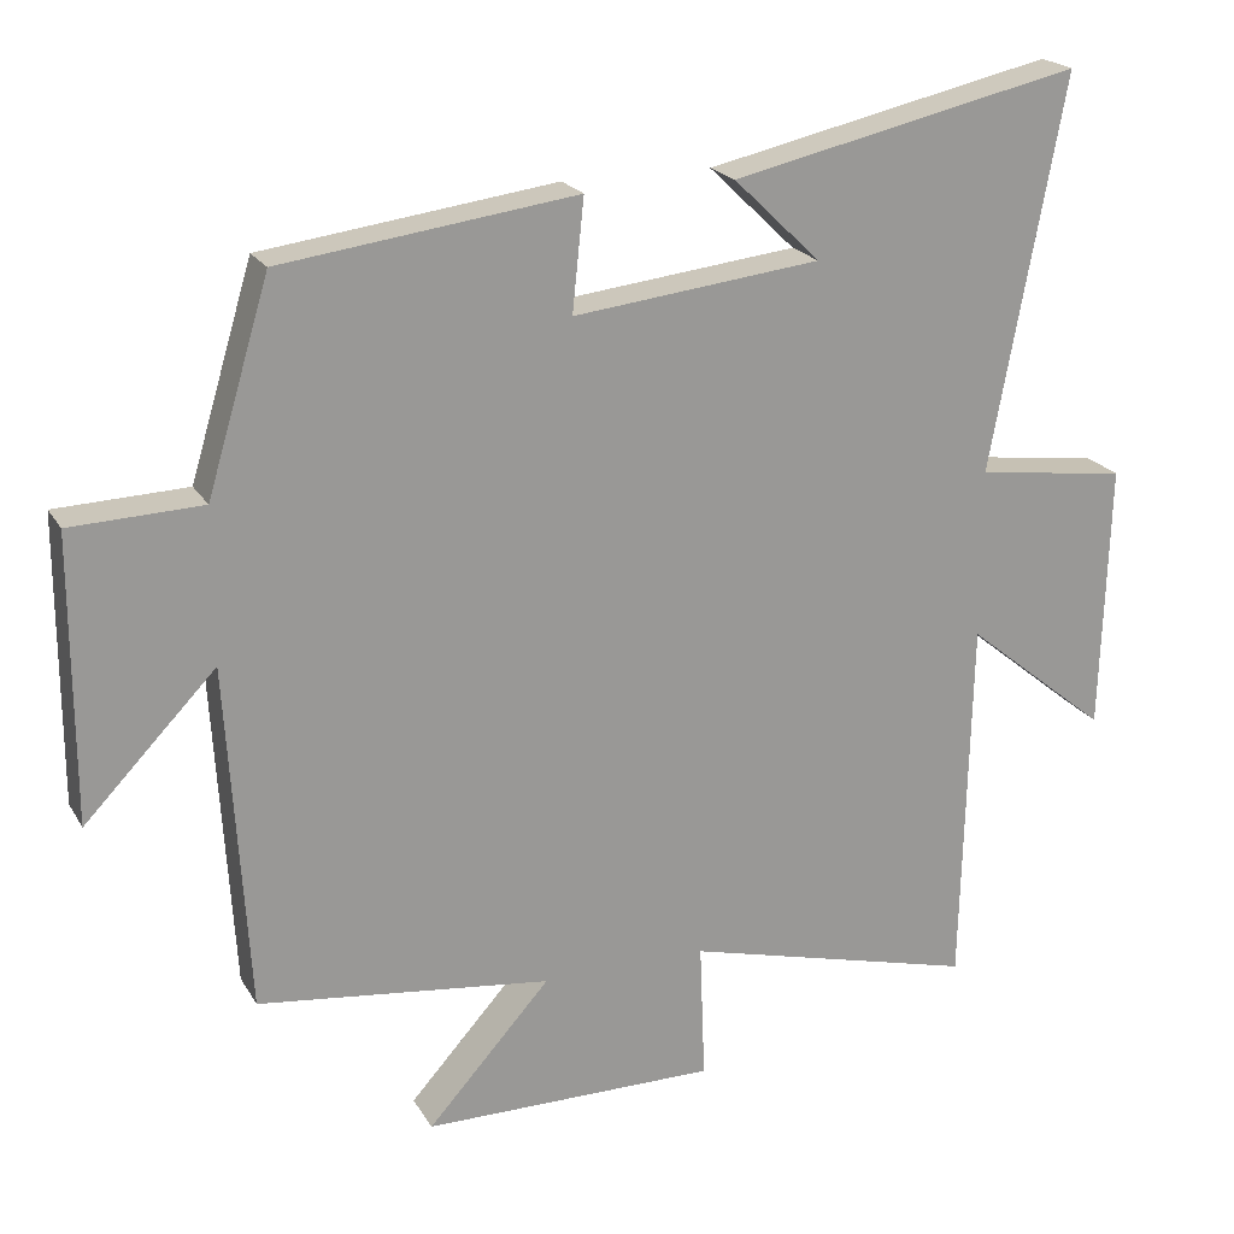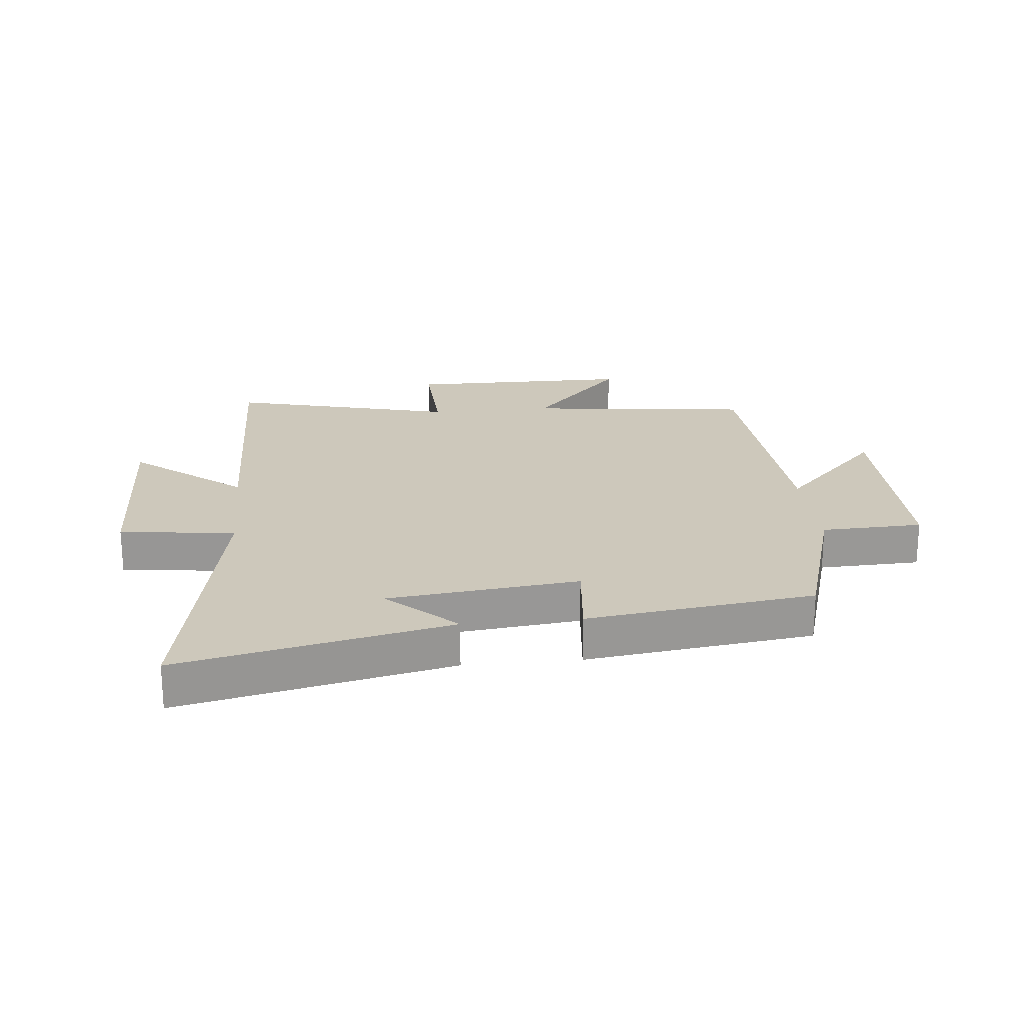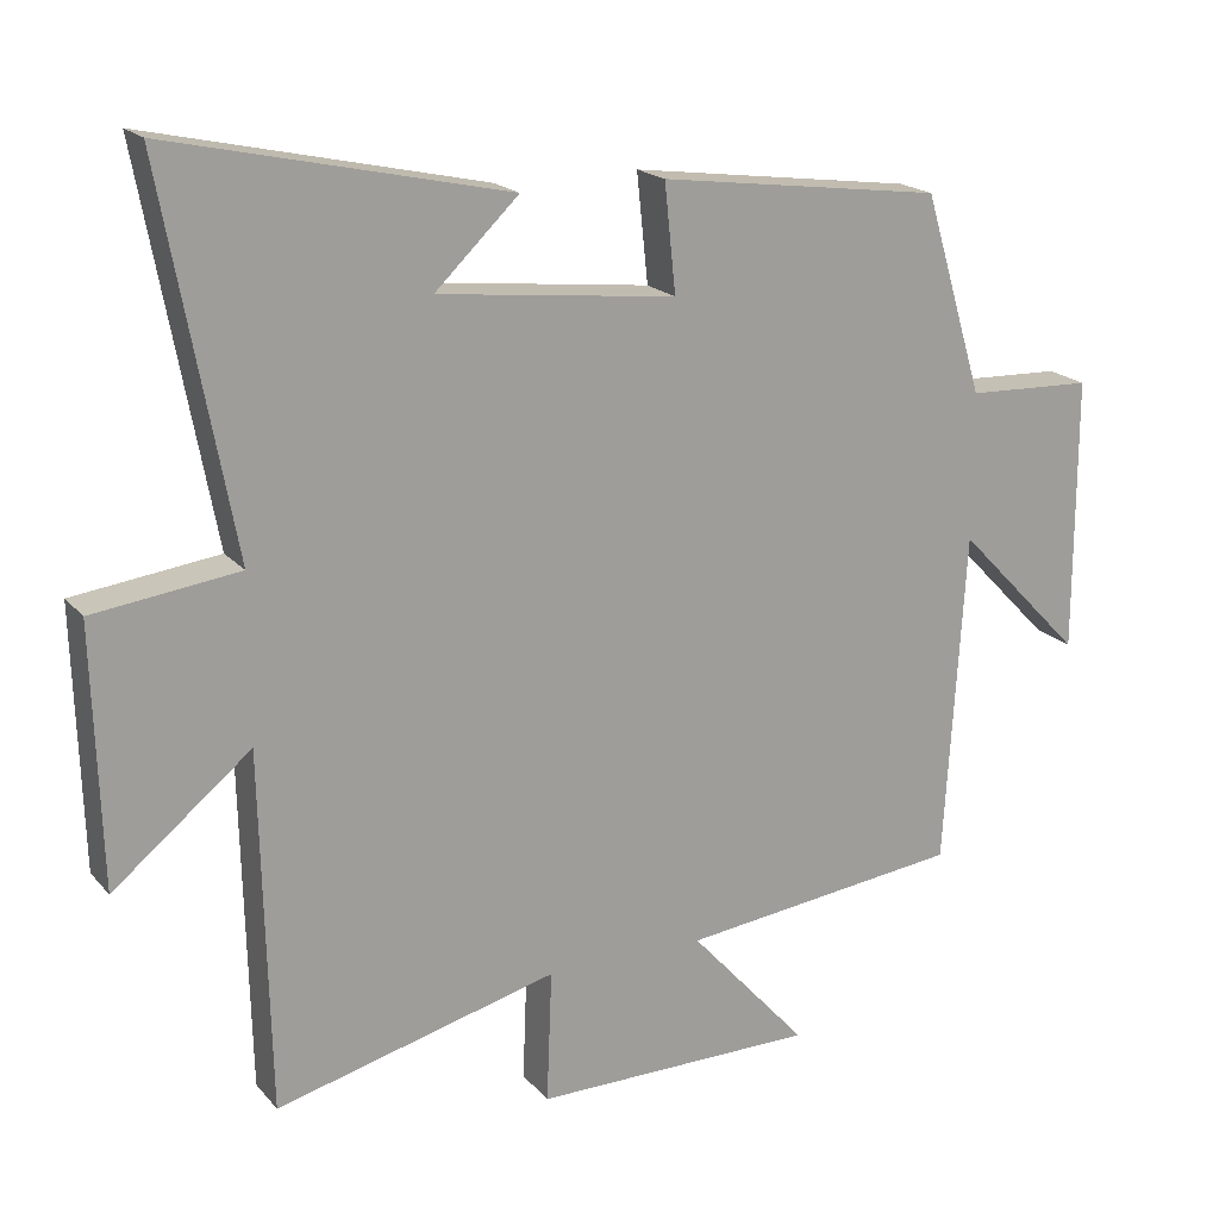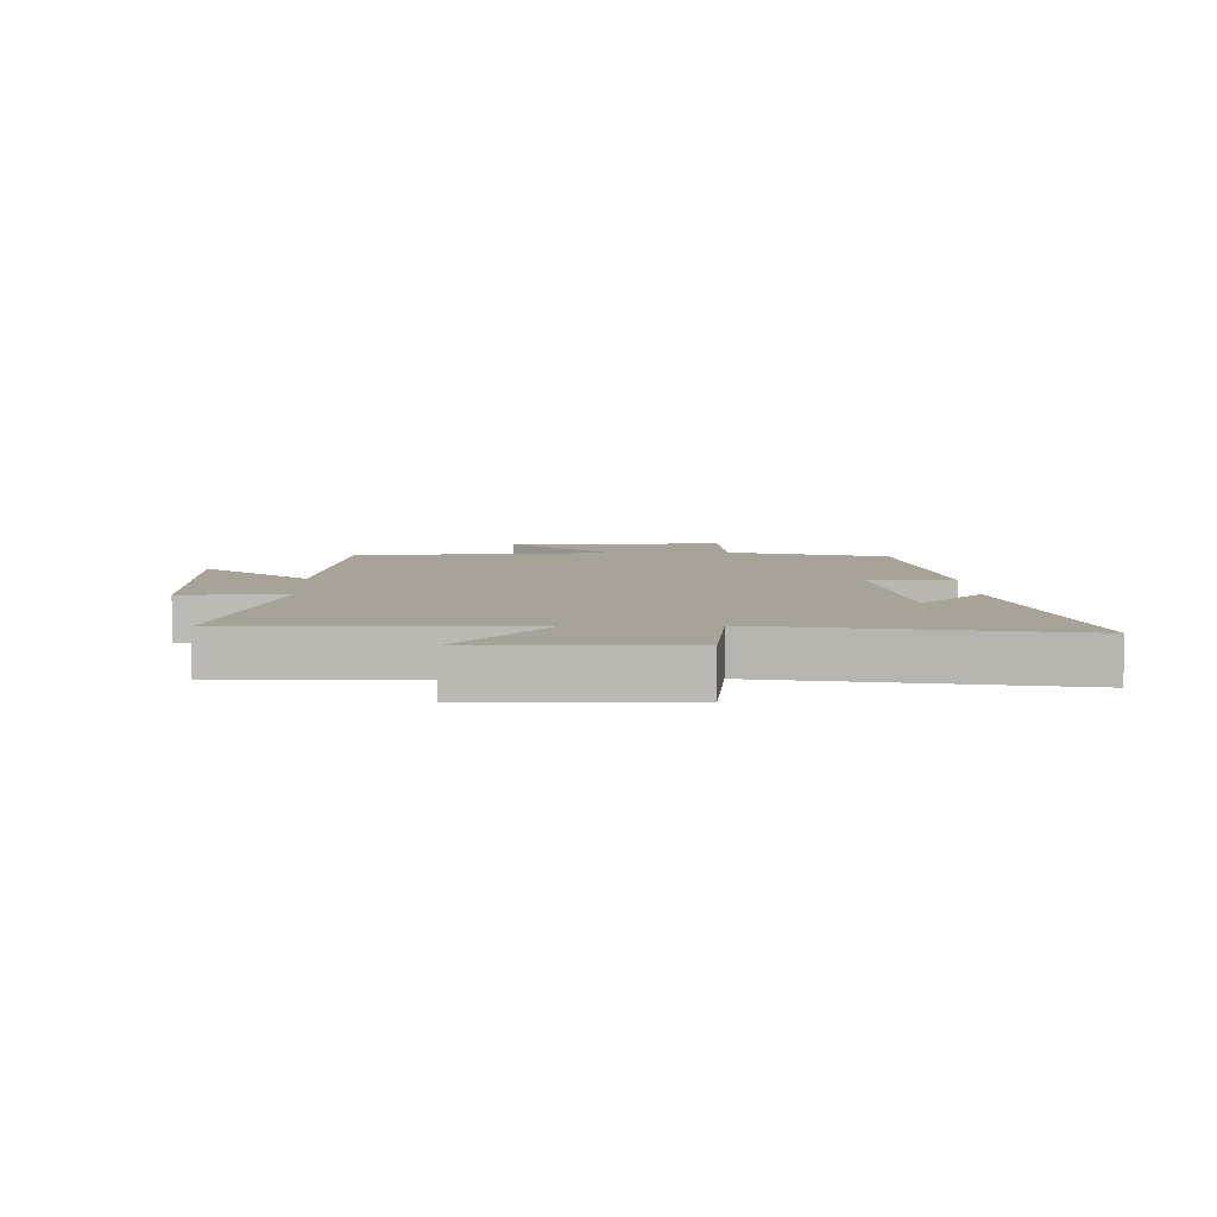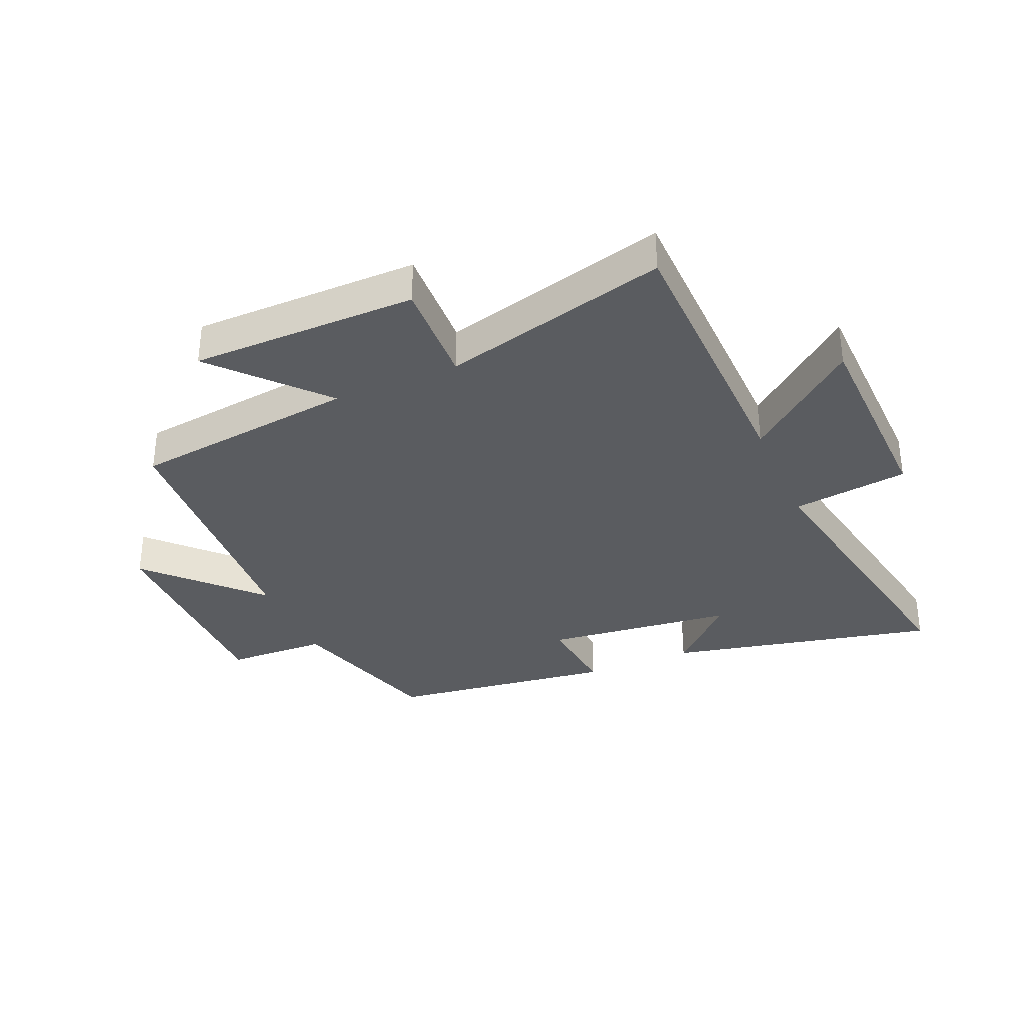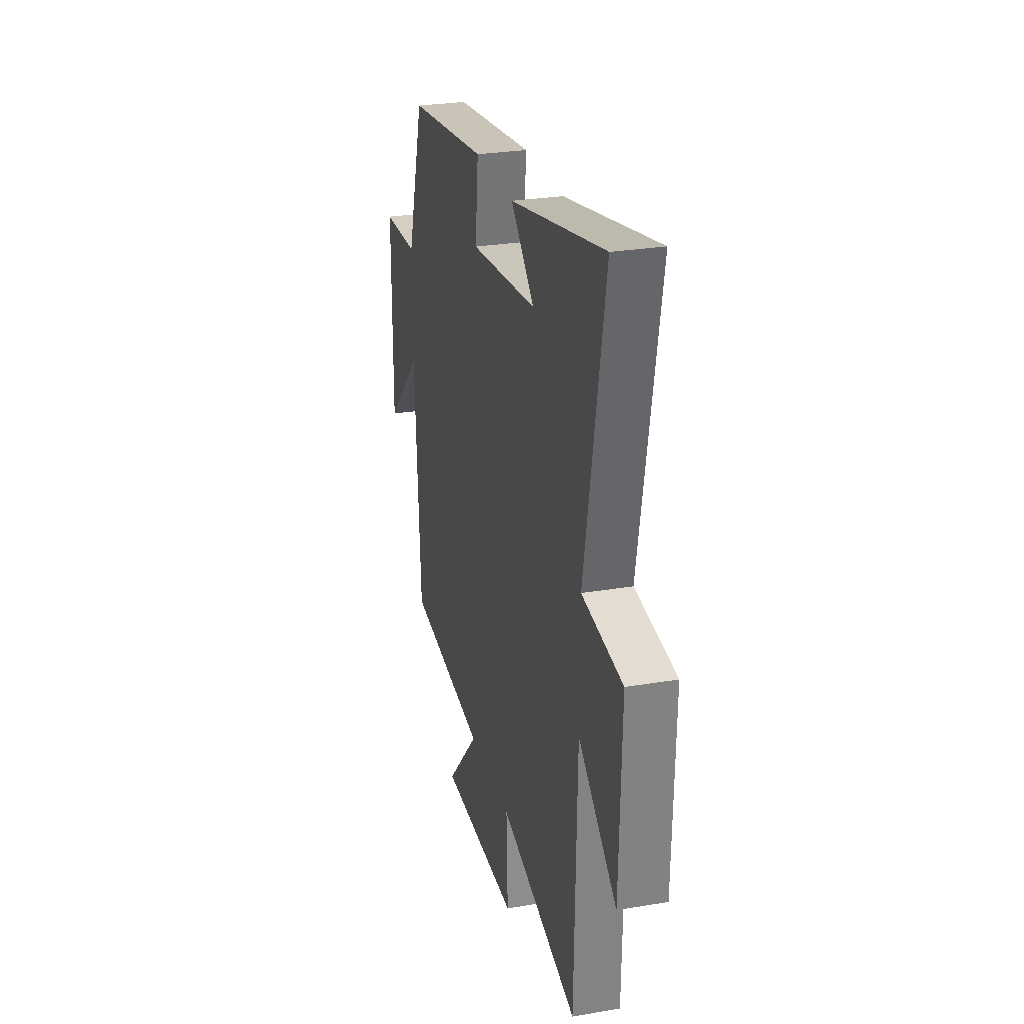
<metadata>
{"format":"obj","ext":"obj","renderer":"f3d","projection":"perspective","resolution":1024,"background":"white","views":[{"elev":20.8,"azim":157.4,"up":"+Z"},{"elev":21.8,"azim":-5.8,"up":"+Y"},{"elev":18.9,"azim":-27.6,"up":"+Z"},{"elev":6.8,"azim":-91.9,"up":"+Y"},{"elev":-34.1,"azim":-156.7,"up":"+Y"},{"elev":27.7,"azim":-104.5,"up":"+Z"}]}
</metadata>
<code>
v 0.42 0.07 0.45
v 0.5 0.07 0.184
v 0.668 0.07 0.178
v 0.668 0.07 -0.186
v 0.5 0.07 -0.012
v 0.473 0.07 -0.455
v 0.098 0.07 -0.5
v 0.255 0.07 -0.674
v -0.121 0.07 -0.676
v -0.114 0.07 -0.5
v -0.489 0.07 -0.597
v -0.5 0.07 -0.121
v -0.683 0.07 -0.27
v -0.693 0.07 0.072
v -0.5 0.07 0.097
v -0.594 0.07 0.599
v -0.147 0.07 0.5
v -0.258 0.07 0.393
v 0.058 0.07 0.357
v 0.043 0.07 0.5
v 0.42 0 0.45
v 0.5 0 0.184
v 0.668 0 0.178
v 0.668 0 -0.186
v 0.5 0 -0.012
v 0.473 0 -0.455
v 0.098 0 -0.5
v 0.255 0 -0.674
v -0.121 0 -0.676
v -0.114 0 -0.5
v -0.489 0 -0.597
v -0.5 0 -0.121
v -0.683 0 -0.27
v -0.693 0 0.072
v -0.5 0 0.097
v -0.594 0 0.599
v -0.147 0 0.5
v -0.258 0 0.393
v 0.058 0 0.357
v 0.043 0 0.5
f 19 20 1 2
f 18 19 2
f 16 17 18
f 15 16 18
f 15 18 2
f 12 13 14 15
f 10 11 12 15
f 10 15 2 3
f 7 8 9 10
f 5 6 7 10
f 5 10 3
f 3 4 5
f 22 21 40 39
f 22 39 38
f 38 37 36
f 38 36 35
f 22 38 35
f 35 34 33 32
f 35 32 31 30
f 23 22 35 30
f 30 29 28 27
f 30 27 26 25
f 23 30 25
f 25 24 23
f 1 21 22 2
f 2 22 23 3
f 3 23 24 4
f 4 24 25 5
f 5 25 26 6
f 6 26 27 7
f 7 27 28 8
f 8 28 29 9
f 9 29 30 10
f 10 30 31 11
f 11 31 32 12
f 12 32 33 13
f 13 33 34 14
f 14 34 35 15
f 15 35 36 16
f 16 36 37 17
f 17 37 38 18
f 18 38 39 19
f 19 39 40 20
f 20 40 21 1

</code>
